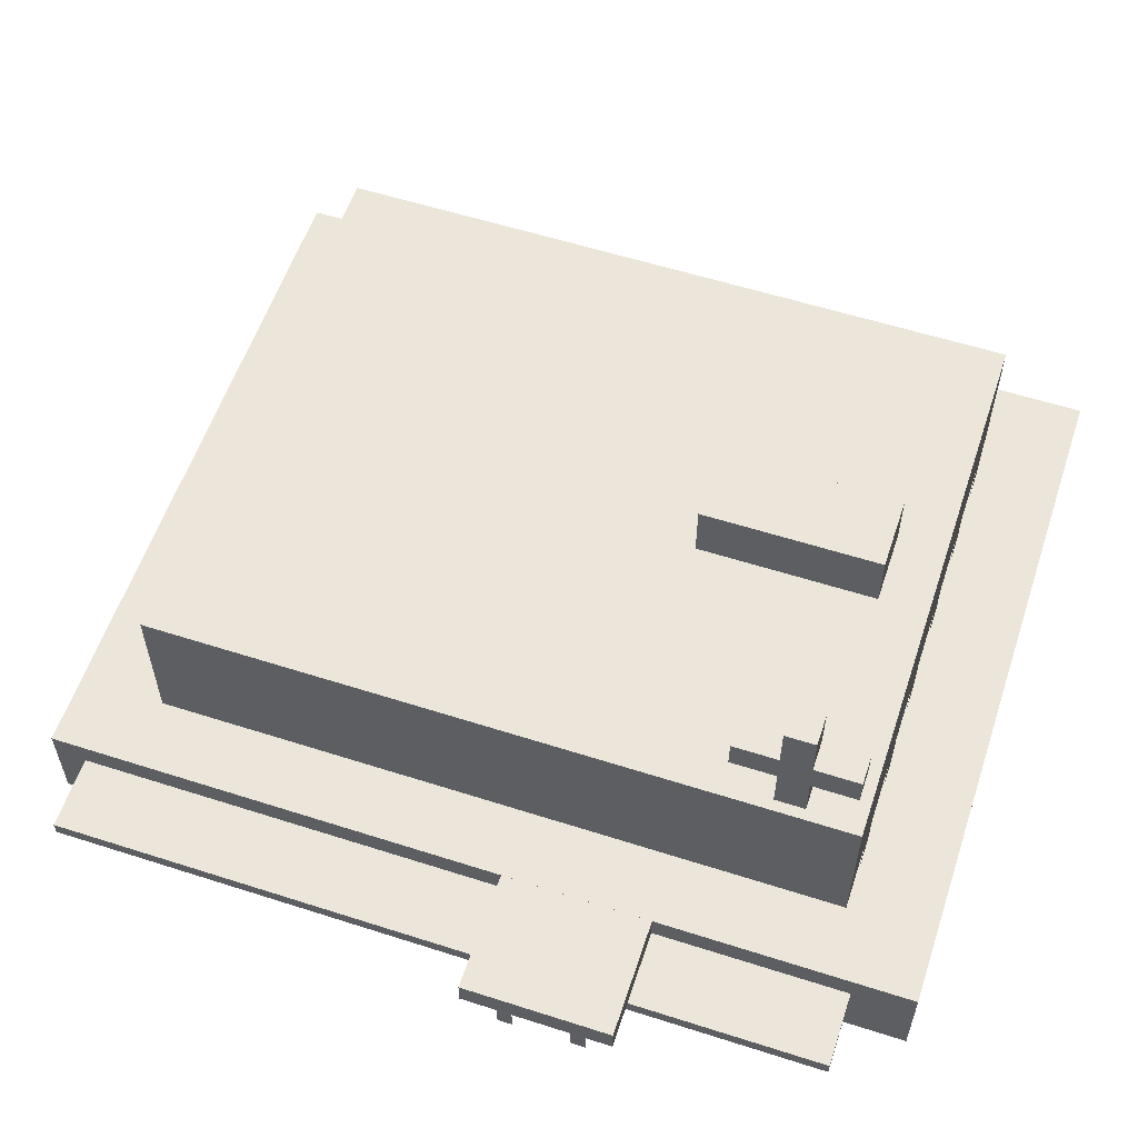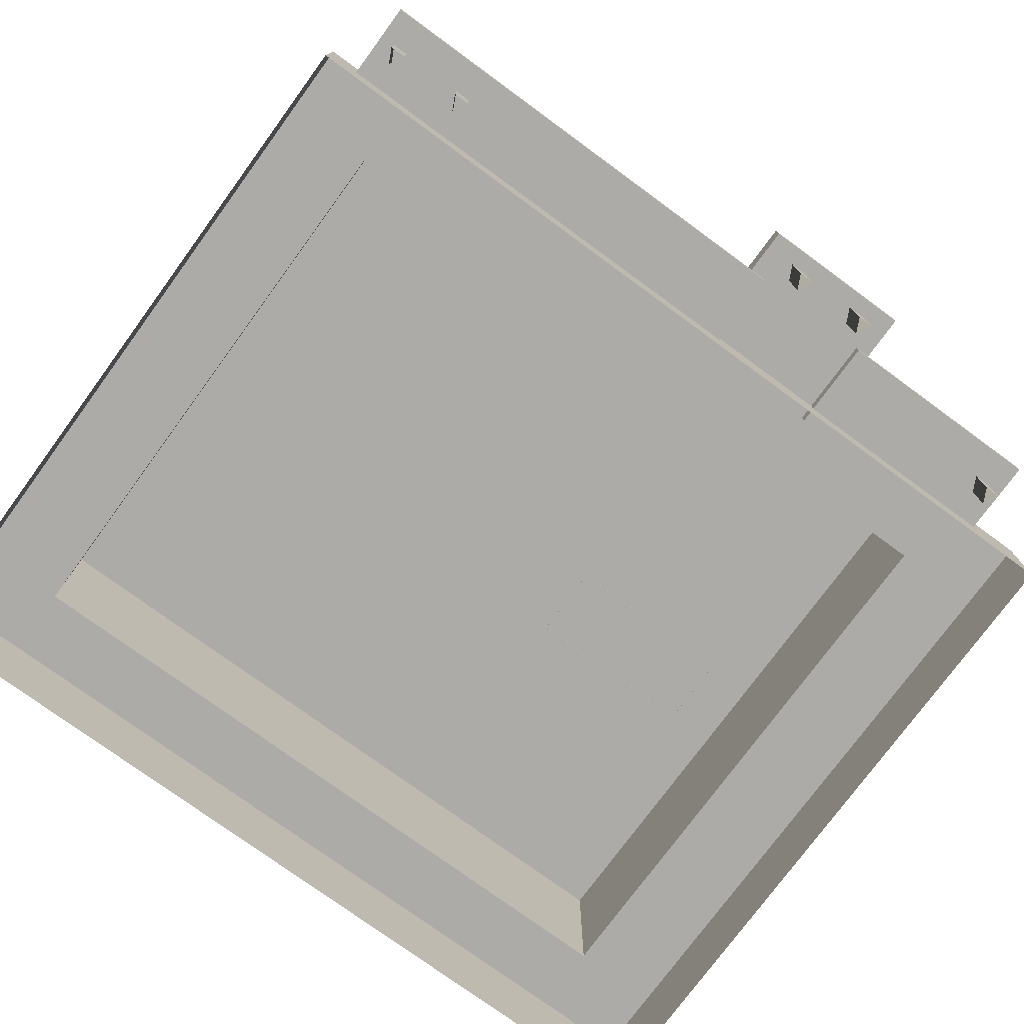
<metadata>
{"format":"obj","ext":"obj","renderer":"f3d","projection":"perspective","resolution":1024,"background":"white","views":[{"elev":57.6,"azim":-71.6,"up":"+Z"},{"elev":-76.2,"azim":-126.2,"up":"+Z"}]}
</metadata>
<code>
g royal_hospital_lod02
v -0.1654 -0.208 0.1637
v -0.1654 -0.188 0.1637
v -0.1654 -0.188 0.2436
v -0.1654 -0.208 0.2436
v -0.1654 -0.188 0.1637
v -0.1454 -0.188 0.1637
v -0.1454 -0.188 0.2436
v -0.1654 -0.188 0.2436
v -0.1454 -0.188 0.1637
v -0.1454 -0.208 0.1637
v -0.1454 -0.208 0.2436
v -0.1454 -0.188 0.2436
v -0.1454 -0.208 0.1637
v -0.1654 -0.208 0.1637
v -0.1654 -0.208 0.2436
v -0.1454 -0.208 0.2436
v -0.1732 0.1877 0.06603
v -0.1732 0.2076 0.06603
v -0.1732 0.2076 0.09599
v -0.1732 0.1877 0.09599
v -0.1732 0.1277 0.06603
v -0.1732 0.1477 0.06603
v -0.1732 0.1477 0.09599
v -0.1732 0.1277 0.09599
v -0.1732 0.06783 0.06603
v -0.1732 0.0878 0.06603
v -0.1732 0.0878 0.09599
v -0.1732 0.06783 0.09599
v -0.1732 0.007918 0.06603
v -0.1732 0.02789 0.06603
v -0.1732 0.02789 0.09599
v -0.1732 0.007918 0.09599
v -0.1732 -0.052 0.06603
v -0.1732 -0.03202 0.06603
v -0.1732 -0.03202 0.09599
v -0.1732 -0.052 0.09599
v -0.1732 -0.1119 0.06603
v -0.1732 -0.09194 0.06603
v -0.1732 -0.09194 0.09599
v -0.1732 -0.1119 0.09599
v -0.1732 -0.1718 0.06603
v -0.1732 -0.1519 0.06603
v -0.1732 -0.1519 0.09599
v -0.1732 -0.1718 0.09599
v -0.1732 -0.2317 0.06603
v -0.1732 -0.2118 0.06603
v -0.1732 -0.2118 0.09599
v -0.1732 -0.2317 0.09599
v 0.2046 -0.2118 0.06603
v 0.2046 -0.2317 0.06603
v 0.2046 -0.2317 0.09599
v 0.2046 -0.2118 0.09599
v 0.2046 -0.1519 0.06603
v 0.2046 -0.1718 0.06603
v 0.2046 -0.1718 0.09599
v 0.2046 -0.1519 0.09599
v 0.2046 -0.09194 0.06603
v 0.2046 -0.1119 0.06603
v 0.2046 -0.1119 0.09599
v 0.2046 -0.09194 0.09599
v 0.2046 -0.03203 0.06603
v 0.2046 -0.052 0.06603
v 0.2046 -0.052 0.09599
v 0.2046 -0.03203 0.09599
v 0.2046 0.02789 0.06603
v 0.2046 0.007917 0.06603
v 0.2046 0.007919 0.09599
v 0.2046 0.02789 0.09599
v 0.2046 0.0878 0.06603
v 0.2046 0.06783 0.06603
v 0.2046 0.06783 0.09599
v 0.2046 0.0878 0.09599
v 0.2046 0.1477 0.06603
v 0.2046 0.1277 0.06603
v 0.2046 0.1277 0.09599
v 0.2046 0.1477 0.09599
v 0.2046 0.2076 0.06603
v 0.2046 0.1877 0.06603
v 0.2046 0.1877 0.09599
v 0.2046 0.2076 0.09599
v 0.1555 0.2213 0.06603
v 0.1755 0.2213 0.06603
v 0.1755 0.2213 0.09599
v 0.1555 0.2213 0.09598
v 0.09561 0.2213 0.06603
v 0.1156 0.2213 0.06603
v 0.1156 0.2213 0.09598
v 0.09561 0.2213 0.09599
v 0.0357 0.2213 0.06603
v 0.05567 0.2213 0.06603
v 0.05567 0.2213 0.09598
v 0.0357 0.2213 0.09599
v -0.02422 0.2213 0.06603
v -0.004245 0.2213 0.06603
v -0.004245 0.2213 0.09599
v -0.02422 0.2213 0.09598
v -0.08413 0.2213 0.06603
v -0.06416 0.2213 0.06603
v -0.06416 0.2213 0.09599
v -0.08413 0.2213 0.09598
v -0.144 0.2213 0.06603
v -0.1241 0.2213 0.06603
v -0.1241 0.2213 0.09599
v -0.144 0.2213 0.09599
v -0.06416 -0.2454 0.06603
v -0.08413 -0.2454 0.06603
v -0.08413 -0.2454 0.09599
v -0.06416 -0.2454 0.09599
v -0.1241 -0.2454 0.06603
v -0.144 -0.2454 0.06603
v -0.144 -0.2454 0.09599
v -0.1241 -0.2454 0.09599
v -0.004245 -0.2454 0.06603
v -0.02422 -0.2454 0.06603
v -0.02422 -0.2454 0.09598
v -0.004245 -0.2454 0.09599
v 0.05567 -0.2454 0.06603
v 0.0357 -0.2454 0.06603
v 0.0357 -0.2454 0.09599
v 0.05567 -0.2454 0.09598
v 0.1156 -0.2454 0.06603
v 0.09561 -0.2454 0.06603
v 0.09561 -0.2454 0.09599
v 0.1156 -0.2454 0.09598
v 0.1755 -0.2454 0.06603
v 0.1555 -0.2454 0.06603
v 0.1555 -0.2454 0.09598
v 0.1755 -0.2454 0.09599
v -0.1732 0.1877 0.116
v -0.1732 0.2076 0.116
v -0.1732 0.2076 0.1459
v -0.1732 0.1877 0.1459
v -0.1732 0.1277 0.116
v -0.1732 0.1477 0.116
v -0.1732 0.1477 0.1459
v -0.1732 0.1277 0.1459
v -0.1732 0.06783 0.116
v -0.1732 0.0878 0.116
v -0.1732 0.0878 0.1459
v -0.1732 0.06783 0.1459
v -0.1732 0.007918 0.116
v -0.1732 0.02789 0.116
v -0.1732 0.02789 0.1459
v -0.1732 0.007918 0.1459
v -0.1732 -0.052 0.116
v -0.1732 -0.03202 0.116
v -0.1732 -0.03202 0.1459
v -0.1732 -0.052 0.1459
v -0.1732 -0.1119 0.116
v -0.1732 -0.09194 0.116
v -0.1732 -0.09194 0.1459
v -0.1732 -0.1119 0.1459
v -0.1732 -0.1718 0.116
v -0.1732 -0.1519 0.116
v -0.1732 -0.1519 0.1459
v -0.1732 -0.1718 0.1459
v -0.1732 -0.2317 0.116
v -0.1732 -0.2118 0.116
v -0.1732 -0.2118 0.1459
v -0.1732 -0.2317 0.1459
v 0.2046 -0.2118 0.116
v 0.2046 -0.2317 0.116
v 0.2046 -0.2317 0.1459
v 0.2046 -0.2118 0.1459
v 0.2046 -0.1519 0.116
v 0.2046 -0.1718 0.116
v 0.2046 -0.1718 0.1459
v 0.2046 -0.1519 0.1459
v 0.2046 -0.09194 0.116
v 0.2046 -0.1119 0.116
v 0.2046 -0.1119 0.1459
v 0.2046 -0.09194 0.1459
v 0.2046 -0.03203 0.116
v 0.2046 -0.052 0.116
v 0.2046 -0.052 0.1459
v 0.2046 -0.03203 0.1459
v 0.2046 0.02789 0.116
v 0.2046 0.007917 0.116
v 0.2046 0.007919 0.1459
v 0.2046 0.02789 0.1459
v 0.2046 0.0878 0.116
v 0.2046 0.06783 0.116
v 0.2046 0.06783 0.1459
v 0.2046 0.0878 0.1459
v 0.2046 0.1477 0.116
v 0.2046 0.1277 0.116
v 0.2046 0.1277 0.1459
v 0.2046 0.1477 0.1459
v 0.2046 0.2076 0.116
v 0.2046 0.1877 0.116
v 0.2046 0.1877 0.1459
v 0.2046 0.2076 0.1459
v 0.1555 0.2213 0.116
v 0.1755 0.2213 0.116
v 0.1755 0.2213 0.1459
v 0.1555 0.2213 0.1459
v 0.09561 0.2213 0.116
v 0.1156 0.2213 0.116
v 0.1156 0.2213 0.1459
v 0.09561 0.2213 0.1459
v 0.0357 0.2213 0.116
v 0.05567 0.2213 0.116
v 0.05567 0.2213 0.1459
v 0.0357 0.2213 0.1459
v -0.02422 0.2213 0.116
v -0.004245 0.2213 0.116
v -0.004245 0.2213 0.1459
v -0.02422 0.2213 0.1459
v -0.08413 0.2213 0.116
v -0.06416 0.2213 0.116
v -0.06416 0.2213 0.1459
v -0.08413 0.2213 0.1459
v -0.144 0.2213 0.116
v -0.1241 0.2213 0.116
v -0.1241 0.2213 0.1459
v -0.144 0.2213 0.1459
v -0.06416 -0.2454 0.116
v -0.08413 -0.2454 0.116
v -0.08413 -0.2454 0.1459
v -0.06416 -0.2454 0.1459
v -0.1241 -0.2454 0.116
v -0.144 -0.2454 0.116
v -0.144 -0.2454 0.1459
v -0.1241 -0.2454 0.1459
v -0.004245 -0.2454 0.116
v -0.02422 -0.2454 0.116
v -0.02422 -0.2454 0.1459
v -0.004245 -0.2454 0.1459
v 0.05567 -0.2454 0.116
v 0.0357 -0.2454 0.116
v 0.0357 -0.2454 0.1459
v 0.05567 -0.2454 0.1459
v 0.1156 -0.2454 0.116
v 0.09561 -0.2454 0.116
v 0.09561 -0.2454 0.1459
v 0.1156 -0.2454 0.1459
v 0.1755 -0.2454 0.116
v 0.1555 -0.2454 0.116
v 0.1555 -0.2454 0.1459
v 0.1755 -0.2454 0.1459
v -0.1654 -0.1581 0.1937
v -0.1654 -0.238 0.1937
v -0.1454 -0.238 0.1937
v -0.1454 -0.1581 0.1937
v -0.1654 -0.238 0.1937
v -0.1654 -0.238 0.2136
v -0.1454 -0.238 0.2136
v -0.1454 -0.238 0.1937
v -0.1454 -0.1581 0.1937
v -0.1454 -0.238 0.1937
v -0.1454 -0.238 0.2136
v -0.1454 -0.1581 0.2136
v -0.1654 -0.1581 0.2136
v -0.1654 -0.238 0.2136
v -0.1654 -0.238 0.1937
v -0.1654 -0.1581 0.1937
v -0.1454 -0.1581 0.2136
v -0.1454 -0.238 0.2136
v -0.1654 -0.238 0.2136
v -0.1654 -0.1581 0.2136
v -0.1654 -0.208 0.2436
v -0.1654 -0.188 0.2436
v -0.1454 -0.188 0.2436
v -0.1454 -0.208 0.2436
v -0.1654 -0.1581 0.1937
v -0.1454 -0.1581 0.1937
v -0.1454 -0.1581 0.2136
v -0.1654 -0.1581 0.2136
v -0.2198 -0.3026 0.02015
v -0.2198 0.2785 0.02015
v -0.2198 0.2785 0.06385
v -0.2198 -0.3026 0.06385
v 0.2516 0.2785 0.02015
v 0.2516 -0.3026 0.02015
v 0.2516 -0.3026 0.06385
v 0.2516 0.2785 0.06385
v -0.2198 0.2785 0.02015
v 0.2516 0.2785 0.02015
v 0.2516 0.2785 0.06385
v -0.2198 0.2785 0.06385
v 0.2516 -0.3026 0.02015
v -0.2198 -0.3026 0.02015
v -0.2198 -0.3026 0.06385
v 0.2516 -0.3026 0.06385
v -0.2487 0.2376 0.001618
v -0.2487 0.2476 0.001618
v -0.2487 0.2476 0.04256
v -0.2487 0.2376 0.04256
v -0.2487 0.2476 0.001618
v -0.2387 0.2426 0.001618
v -0.2387 0.2426 0.04256
v -0.2487 0.2476 0.04256
v -0.2387 0.2426 0.001618
v -0.2487 0.2376 0.001618
v -0.2487 0.2376 0.04256
v -0.2387 0.2426 0.04256
v -0.2487 0.1877 0.001618
v -0.2487 0.1976 0.001618
v -0.2487 0.1976 0.04256
v -0.2487 0.1877 0.04256
v -0.2487 0.1976 0.001618
v -0.2387 0.1927 0.001618
v -0.2387 0.1927 0.04256
v -0.2487 0.1976 0.04256
v -0.2387 0.1927 0.001618
v -0.2487 0.1877 0.001618
v -0.2487 0.1877 0.04256
v -0.2387 0.1927 0.04256
v -0.2886 -0.06198 0.001619
v -0.2886 -0.05199 0.001619
v -0.2886 -0.05199 0.05255
v -0.2886 -0.06198 0.05255
v -0.2886 -0.05199 0.001619
v -0.2786 -0.05699 0.001619
v -0.2786 -0.05699 0.05255
v -0.2886 -0.05199 0.05255
v -0.2786 -0.05699 0.001619
v -0.2886 -0.06198 0.001619
v -0.2886 -0.06198 0.05255
v -0.2786 -0.05699 0.05255
v -0.2886 -0.1109 0.001619
v -0.2886 -0.1009 0.001619
v -0.2886 -0.1009 0.05255
v -0.2886 -0.1109 0.05255
v -0.2886 -0.1009 0.001619
v -0.2786 -0.1059 0.001619
v -0.2786 -0.1059 0.05255
v -0.2886 -0.1009 0.05255
v -0.2786 -0.1059 0.001619
v -0.2886 -0.1109 0.001619
v -0.2886 -0.1109 0.05255
v -0.2786 -0.1059 0.05255
v -0.2487 -0.2507 0.001618
v -0.2487 -0.2407 0.001618
v -0.2487 -0.2407 0.04256
v -0.2487 -0.2507 0.04256
v -0.2487 -0.2407 0.001618
v -0.2387 -0.2457 0.001619
v -0.2387 -0.2457 0.04256
v -0.2487 -0.2407 0.04256
v -0.2387 -0.2457 0.001619
v -0.2487 -0.2507 0.001618
v -0.2487 -0.2507 0.04256
v -0.2387 -0.2457 0.04256
v 0.2044 0.2204 0.1088
v 0.2044 0.2204 0.1637
v -0.1726 0.2204 0.1637
v -0.1726 0.2204 0.1088
v 0.2044 -0.2445 0.1088
v 0.2044 -0.2445 0.1637
v 0.2044 0.2204 0.1637
v 0.2044 0.2204 0.1088
v -0.1726 -0.2445 0.1088
v -0.1726 -0.2445 0.1637
v 0.2044 -0.2445 0.1637
v 0.2044 -0.2445 0.1088
v -0.1726 0.2204 0.1088
v -0.1726 0.2204 0.1637
v -0.1726 -0.2445 0.1637
v -0.1726 -0.2445 0.1088
v -0.009054 -0.2118 0.1635
v -0.009054 -0.09194 0.1635
v -0.009054 -0.09194 0.2035
v -0.009054 -0.2118 0.2035
v -0.009054 -0.09194 0.1635
v 0.04087 -0.09194 0.1635
v 0.04087 -0.09194 0.2035
v -0.009054 -0.09194 0.2035
v 0.04087 -0.09194 0.1635
v 0.04087 -0.2118 0.1635
v 0.04087 -0.2118 0.2035
v 0.04087 -0.09194 0.2035
v 0.04087 -0.2118 0.1635
v -0.009054 -0.2118 0.1635
v -0.009054 -0.2118 0.2035
v 0.04087 -0.2118 0.2035
v -0.01904 -0.01216 0.1659
v -0.01904 0.04775 0.1659
v -0.009054 0.04775 0.1659
v -0.009054 -0.01216 0.1659
v 0.1108 -0.01216 0.1659
v 0.1108 0.04775 0.1659
v 0.1208 0.04776 0.1659
v 0.1208 -0.01216 0.1659
v 0.0209 0.07771 0.1659
v 0.0209 0.0877 0.1659
v 0.08082 0.0877 0.1659
v 0.08082 0.07771 0.1659
v 0.0209 -0.0521 0.1659
v 0.0209 -0.04212 0.1659
v 0.08082 -0.04212 0.1659
v 0.08082 -0.0521 0.1659
v -0.009054 0.04775 0.1659
v -0.01904 0.04775 0.1659
v 0.0209 0.0877 0.1659
v 0.0209 0.07771 0.1659
v 0.1208 0.04776 0.1659
v 0.1108 0.04775 0.1659
v 0.08082 0.07771 0.1659
v 0.08082 0.0877 0.1659
v 0.1108 -0.01216 0.1659
v 0.1208 -0.01216 0.1659
v 0.08082 -0.0521 0.1659
v 0.08082 -0.04212 0.1659
v -0.01904 -0.01216 0.1659
v -0.009054 -0.01216 0.1659
v 0.0209 -0.04212 0.1659
v 0.0209 -0.0521 0.1659
v 0.0209 -0.01216 0.1659
v 0.0209 -0.002174 0.1659
v 0.08082 -0.002174 0.1659
v 0.08082 -0.01216 0.1659
v 0.0209 0.03777 0.1659
v 0.0209 0.04775 0.1659
v 0.08082 0.04776 0.1659
v 0.08082 0.03777 0.1659
v 0.04593 -0.002174 0.1659
v 0.04593 0.03777 0.1659
v 0.05592 0.03777 0.1659
v 0.05592 -0.002173 0.1659
v -0.2695 -0.04201 0.03607
v -0.2695 0.2576 0.03607
v -0.2695 0.2576 0.04606
v -0.2695 -0.04201 0.04606
v -0.2695 0.2576 0.03607
v -0.2096 0.2576 0.03607
v -0.2096 0.2576 0.04606
v -0.2695 0.2576 0.04606
v -0.2096 -0.04201 0.03607
v -0.2695 -0.04201 0.03607
v -0.2695 -0.04201 0.04606
v -0.2096 -0.04201 0.04606
v -0.1726 0.2204 0.06385
v -0.1726 -0.2445 0.06385
v -0.1726 -0.2445 0.06385
v 0.2044 -0.2445 0.06385
v 0.2044 -0.2445 0.06385
v 0.2044 0.2204 0.06385
v 0.2044 0.2204 0.06385
v -0.1726 0.2204 0.06385
v -0.2695 -0.2617 0.03607
v -0.2695 -0.1219 0.03607
v -0.2695 -0.1219 0.04606
v -0.2695 -0.2617 0.04606
v -0.2695 -0.1219 0.03607
v -0.2096 -0.1219 0.03607
v -0.2096 -0.1219 0.04606
v -0.2695 -0.1219 0.04606
v -0.2096 -0.2617 0.03607
v -0.2695 -0.2617 0.03607
v -0.2695 -0.2617 0.04606
v -0.2096 -0.2617 0.04606
v -0.2995 -0.1319 0.04606
v -0.2995 -0.03203 0.04606
v -0.2995 -0.03203 0.06385
v -0.2995 -0.1319 0.06385
v -0.2995 -0.03203 0.04606
v -0.2198 -0.03203 0.04606
v -0.2198 -0.03203 0.06385
v -0.2995 -0.03203 0.06385
v -0.2198 -0.1319 0.04606
v -0.2995 -0.1319 0.04606
v -0.2995 -0.1319 0.06385
v -0.2198 -0.1319 0.06385
v -0.2198 0.2785 0.02015
v -0.2198 0.2785 0.000176
v 0.2516 0.2785 0.000176
v 0.2516 0.2785 0.02015
v 0.2516 0.2785 0.02015
v 0.2516 0.2785 0.000176
v 0.2516 -0.3026 0.0001761
v 0.2516 -0.3026 0.02015
v 0.2516 -0.3026 0.02015
v 0.2516 -0.3026 0.0001761
v -0.2198 -0.3026 0.0001761
v -0.2198 -0.3026 0.02015
v -0.2198 -0.3026 0.02015
v -0.2198 -0.3026 0.0001761
v -0.2198 0.2785 0.000176
v -0.2198 0.2785 0.02015
v -0.2695 0.2576 0.03607
v -0.2695 -0.04201 0.03607
v -0.2096 -0.04201 0.03607
v -0.2096 0.2576 0.03607
v -0.2096 0.2576 0.04606
v -0.2096 -0.04201 0.04606
v -0.2695 -0.04201 0.04606
v -0.2695 0.2576 0.04606
v 0.2516 0.2785 0.06385
v 0.2044 0.2204 0.06385
v -0.1726 0.2204 0.06385
v -0.2198 0.2785 0.06385
v -0.1726 -0.2445 0.06385
v -0.2198 -0.3026 0.06385
v 0.2044 -0.2445 0.06385
v 0.2516 -0.3026 0.06385
v -0.2695 -0.1219 0.03607
v -0.2695 -0.2617 0.03607
v -0.2096 -0.2617 0.03607
v -0.2096 -0.1219 0.03607
v -0.2096 -0.1219 0.04606
v -0.2096 -0.2617 0.04606
v -0.2695 -0.2617 0.04606
v -0.2695 -0.1219 0.04606
v -0.2995 -0.03203 0.04606
v -0.2995 -0.1319 0.04606
v -0.2198 -0.1319 0.04606
v -0.2198 -0.03203 0.04606
v -0.2198 -0.03203 0.06385
v -0.2198 -0.1319 0.06385
v -0.2995 -0.1319 0.06385
v -0.2995 -0.03203 0.06385
v 0.2044 0.2204 0.1637
v 0.2044 -0.2445 0.1637
v -0.1726 -0.2445 0.1637
v -0.1726 0.2204 0.1637
v 0.04087 -0.09194 0.2035
v 0.04087 -0.2118 0.2035
v -0.009054 -0.2118 0.2035
v -0.009054 -0.09194 0.2035
g royal_hospital_lod02_0
f 3 2 1
f 4 3 1
f 7 6 5
f 8 7 5
f 11 10 9
f 12 11 9
f 15 14 13
f 16 15 13
f 19 18 17
f 20 19 17
f 23 22 21
f 24 23 21
f 27 26 25
f 28 27 25
f 31 30 29
f 32 31 29
f 35 34 33
f 36 35 33
f 39 38 37
f 40 39 37
f 43 42 41
f 44 43 41
f 47 46 45
f 48 47 45
f 51 50 49
f 52 51 49
f 55 54 53
f 56 55 53
f 59 58 57
f 60 59 57
f 63 62 61
f 64 63 61
f 67 66 65
f 68 67 65
f 71 70 69
f 72 71 69
f 75 74 73
f 76 75 73
f 79 78 77
f 80 79 77
f 83 82 81
f 84 83 81
f 87 86 85
f 88 87 85
f 91 90 89
f 92 91 89
f 95 94 93
f 96 95 93
f 99 98 97
f 100 99 97
f 103 102 101
f 104 103 101
f 107 106 105
f 108 107 105
f 111 110 109
f 112 111 109
f 115 114 113
f 116 115 113
f 119 118 117
f 120 119 117
f 123 122 121
f 124 123 121
f 127 126 125
f 128 127 125
f 131 130 129
f 132 131 129
f 135 134 133
f 136 135 133
f 139 138 137
f 140 139 137
f 143 142 141
f 144 143 141
f 147 146 145
f 148 147 145
f 151 150 149
f 152 151 149
f 155 154 153
f 156 155 153
f 159 158 157
f 160 159 157
f 163 162 161
f 164 163 161
f 167 166 165
f 168 167 165
f 171 170 169
f 172 171 169
f 175 174 173
f 176 175 173
f 179 178 177
f 180 179 177
f 183 182 181
f 184 183 181
f 187 186 185
f 188 187 185
f 191 190 189
f 192 191 189
f 195 194 193
f 196 195 193
f 199 198 197
f 200 199 197
f 203 202 201
f 204 203 201
f 207 206 205
f 208 207 205
f 211 210 209
f 212 211 209
f 215 214 213
f 216 215 213
f 219 218 217
f 220 219 217
f 223 222 221
f 224 223 221
f 227 226 225
f 228 227 225
f 231 230 229
f 232 231 229
f 235 234 233
f 236 235 233
f 239 238 237
f 240 239 237
f 243 242 241
f 244 243 241
f 247 246 245
f 248 247 245
f 251 250 249
f 252 251 249
f 255 254 253
f 256 255 253
f 259 258 257
f 260 259 257
f 263 262 261
f 264 263 261
f 267 266 265
f 268 267 265
g royal_hospital_lod02_1
f 271 270 269
f 272 271 269
f 275 274 273
f 276 275 273
f 279 278 277
f 280 279 277
f 283 282 281
f 284 283 281
f 287 286 285
f 288 287 285
f 291 290 289
f 292 291 289
f 295 294 293
f 296 295 293
f 299 298 297
f 300 299 297
f 303 302 301
f 304 303 301
f 307 306 305
f 308 307 305
f 311 310 309
f 312 311 309
f 315 314 313
f 316 315 313
f 319 318 317
f 320 319 317
f 323 322 321
f 324 323 321
f 327 326 325
f 328 327 325
f 331 330 329
f 332 331 329
f 335 334 333
f 336 335 333
f 339 338 337
f 340 339 337
f 343 342 341
f 344 343 341
f 347 346 345
f 348 347 345
f 351 350 349
f 352 351 349
f 355 354 353
f 356 355 353
f 359 358 357
f 360 359 357
f 363 362 361
f 364 363 361
f 367 366 365
f 368 367 365
f 371 370 369
f 372 371 369
f 375 374 373
f 376 375 373
f 379 378 377
f 380 379 377
f 383 382 381
f 384 383 381
f 387 386 385
f 388 387 385
f 391 390 389
f 392 391 389
f 395 394 393
f 396 395 393
f 399 398 397
f 400 399 397
f 403 402 401
f 404 403 401
f 407 406 405
f 408 407 405
f 411 410 409
f 412 411 409
f 415 414 413
f 416 415 413
f 419 418 417
f 420 419 417
g royal_hospital_lod02_2
f 423 422 421
f 424 423 421
f 427 426 425
f 428 427 425
f 431 430 429
f 432 431 429
f 360 357 433
f 434 360 433
f 356 353 435
f 436 356 435
f 352 349 437
f 438 352 437
f 348 345 439
f 440 348 439
f 443 442 441
f 444 443 441
f 447 446 445
f 448 447 445
f 451 450 449
f 452 451 449
f 455 454 453
f 456 455 453
f 459 458 457
f 460 459 457
f 463 462 461
f 464 463 461
f 467 466 465
f 468 467 465
f 471 470 469
f 472 471 469
f 475 474 473
f 476 475 473
f 479 478 477
f 480 479 477
g royal_hospital_lod02_3
f 483 482 481
f 484 483 481
f 487 486 485
f 488 487 485
f 491 490 489
f 492 491 489
f 493 491 492
f 494 493 492
f 495 493 494
f 496 495 494
f 490 495 496
f 489 490 496
f 499 498 497
f 500 499 497
f 503 502 501
f 504 503 501
f 507 506 505
f 508 507 505
f 511 510 509
f 512 511 509
f 515 514 513
f 516 515 513
f 519 518 517
f 520 519 517

</code>
